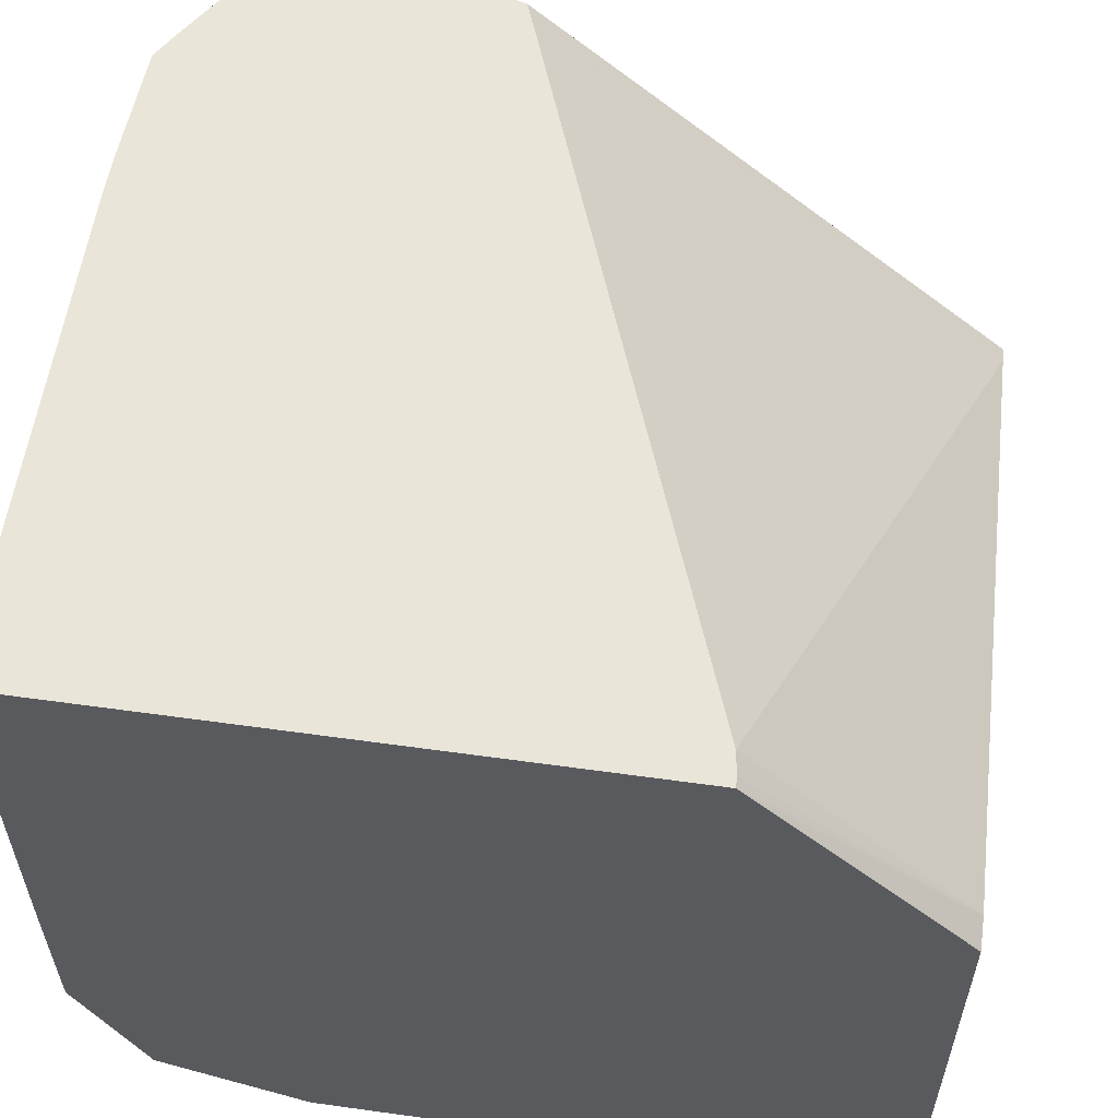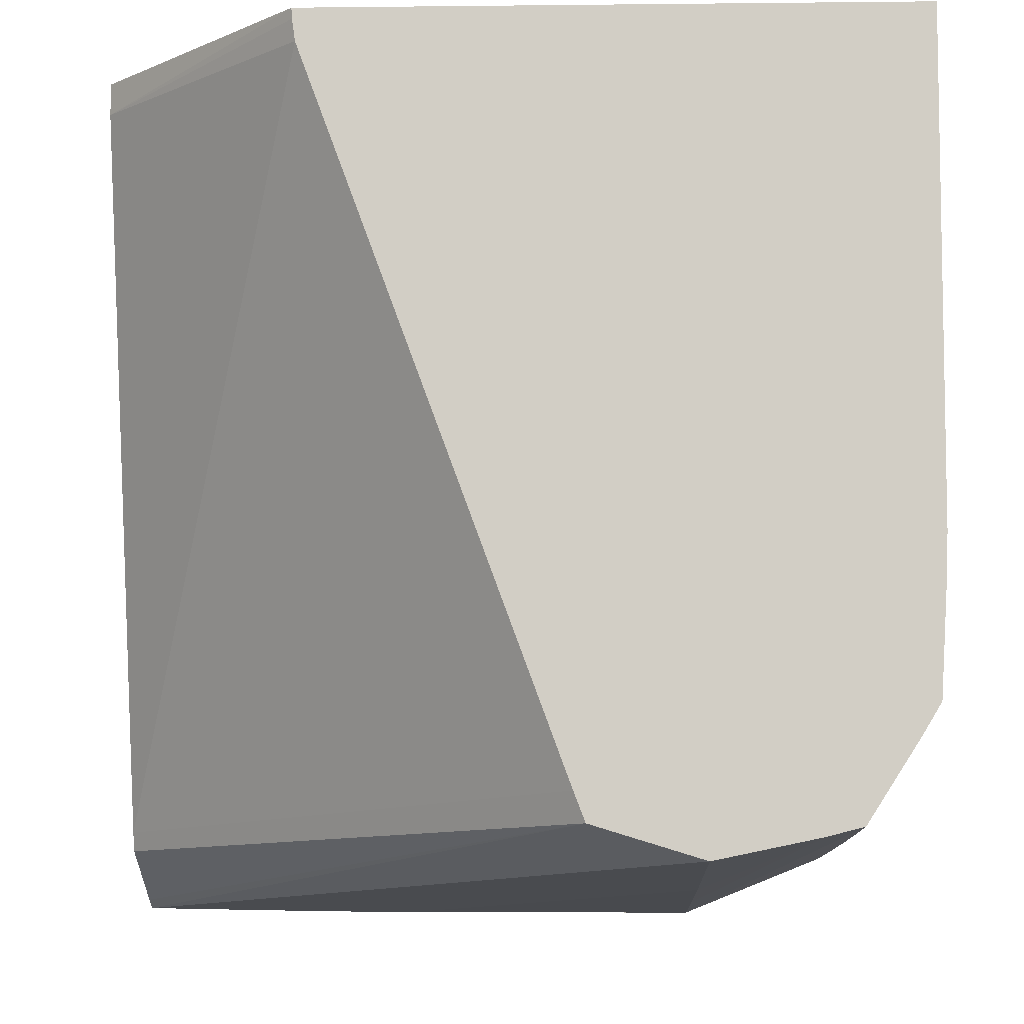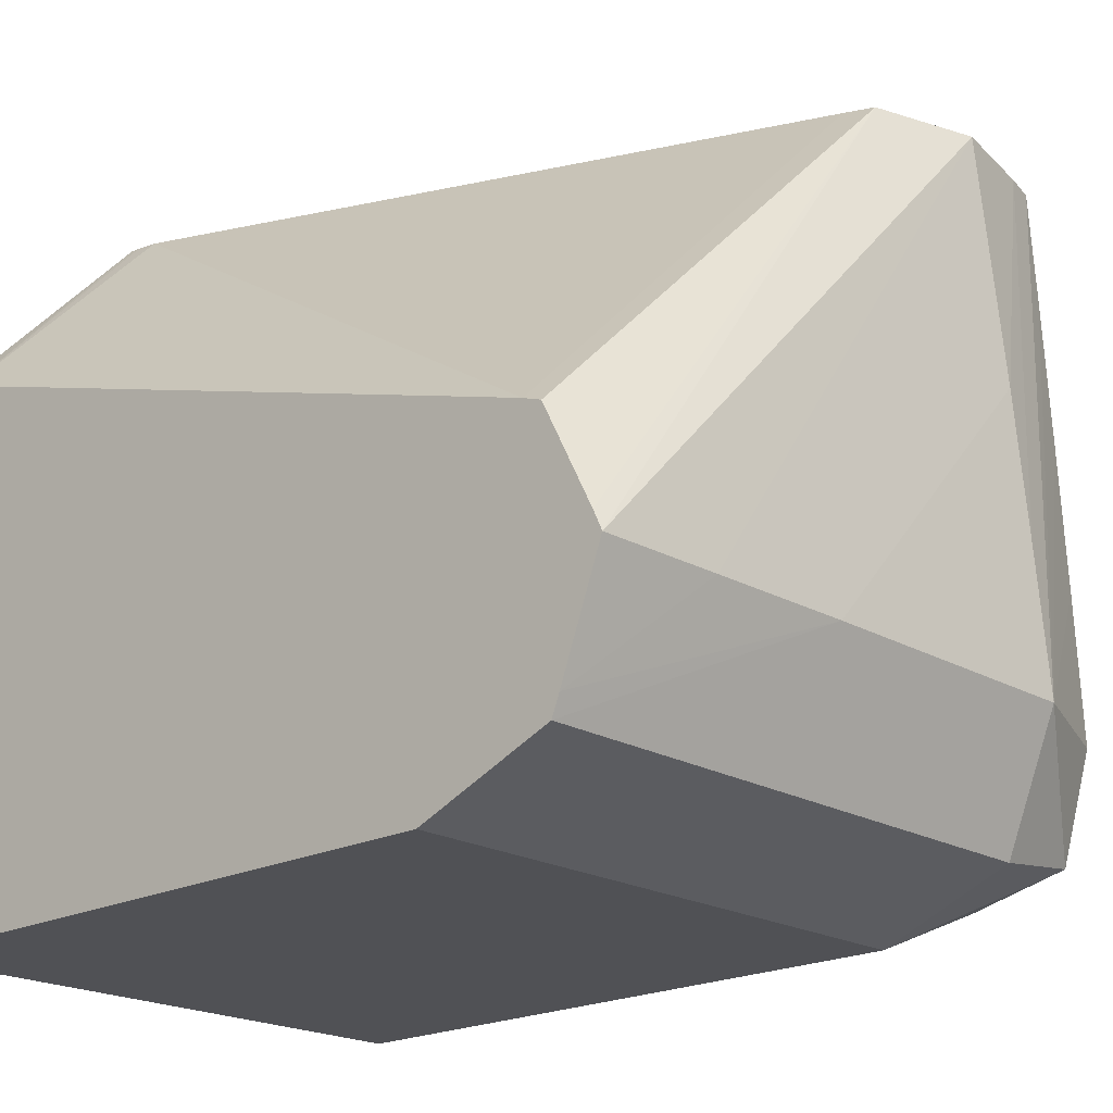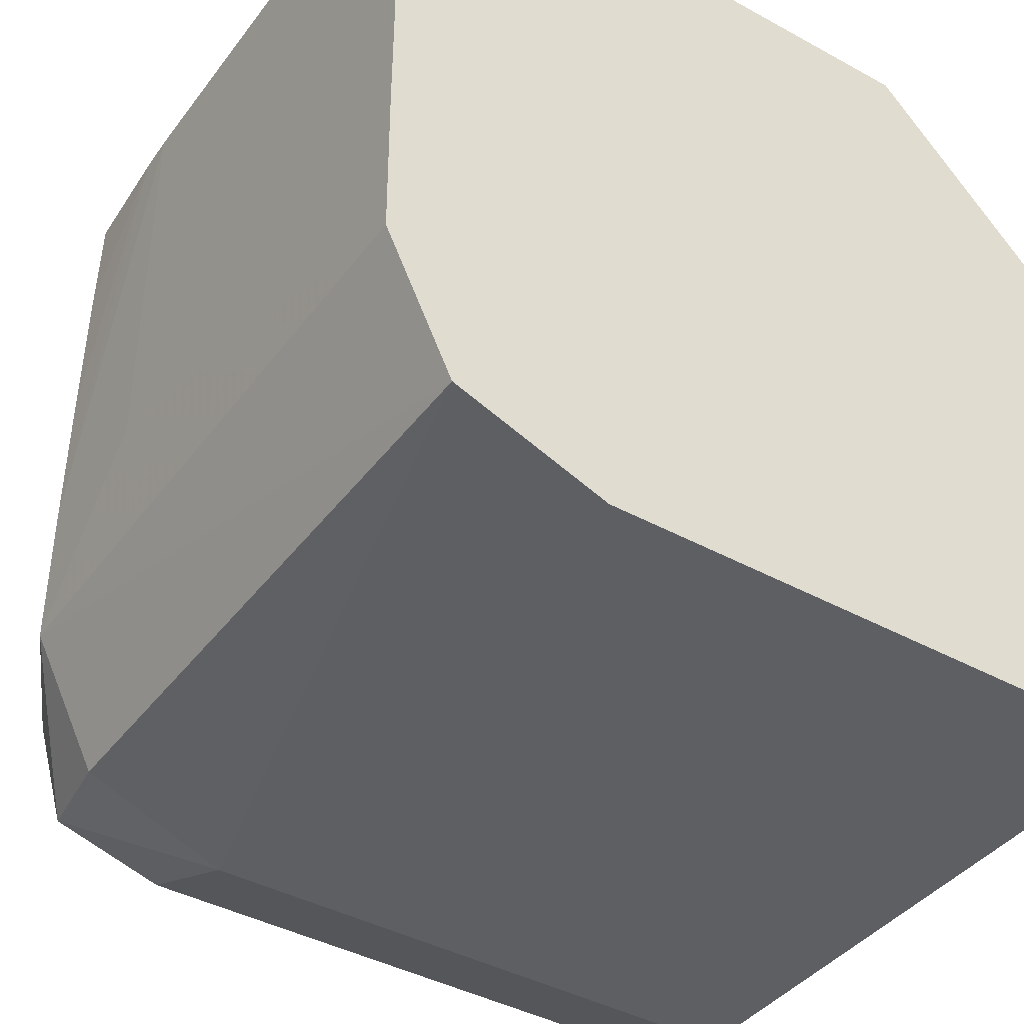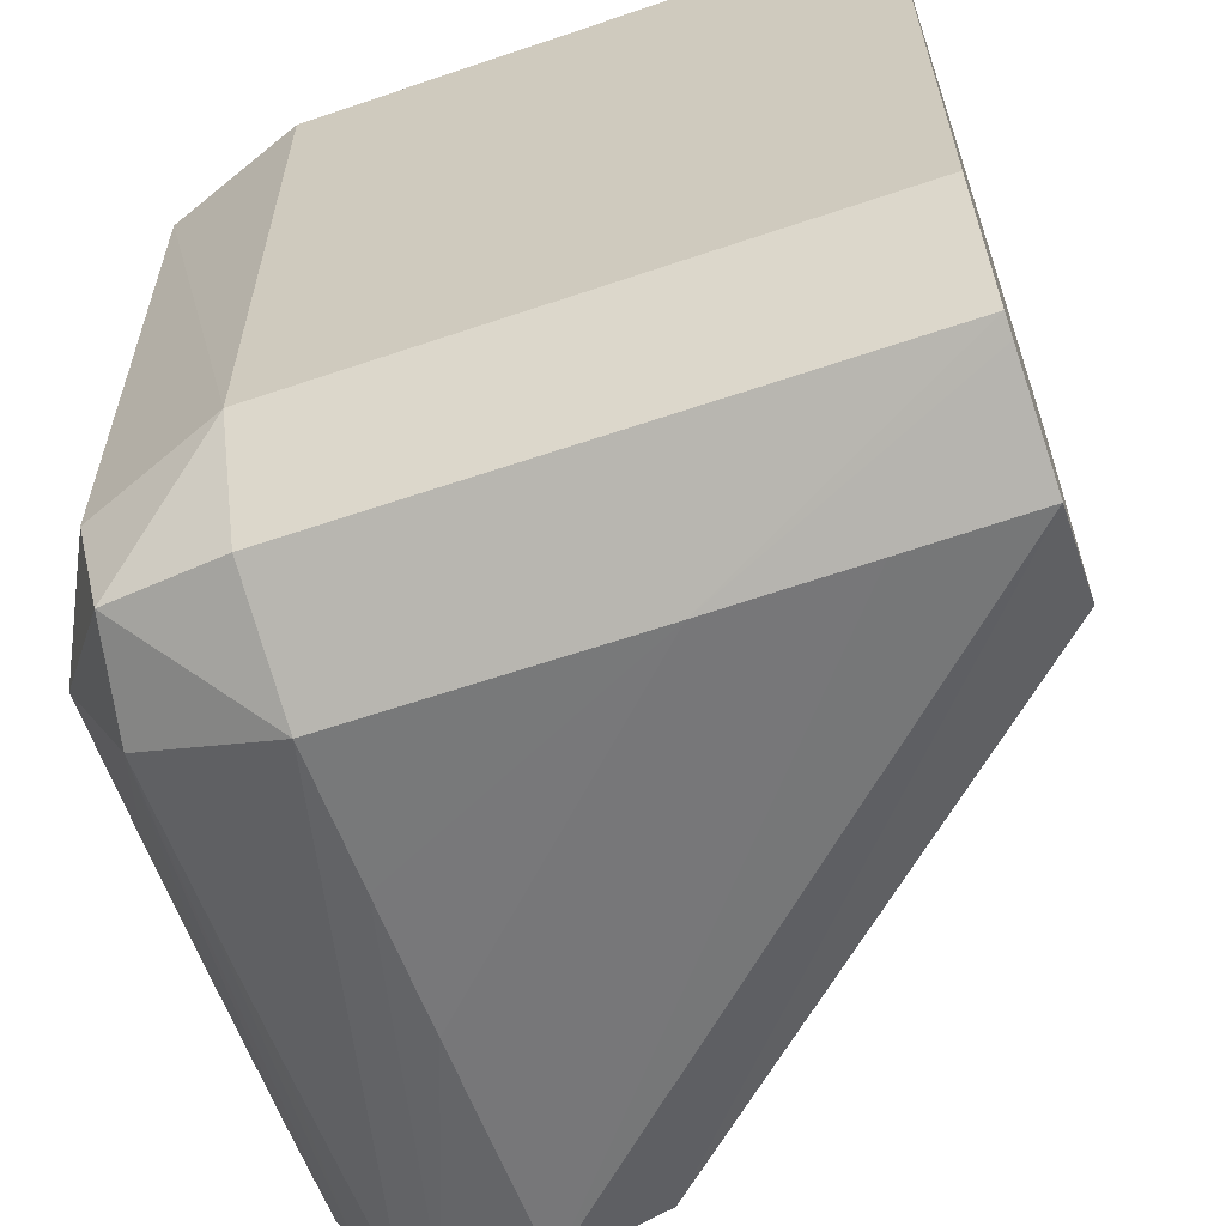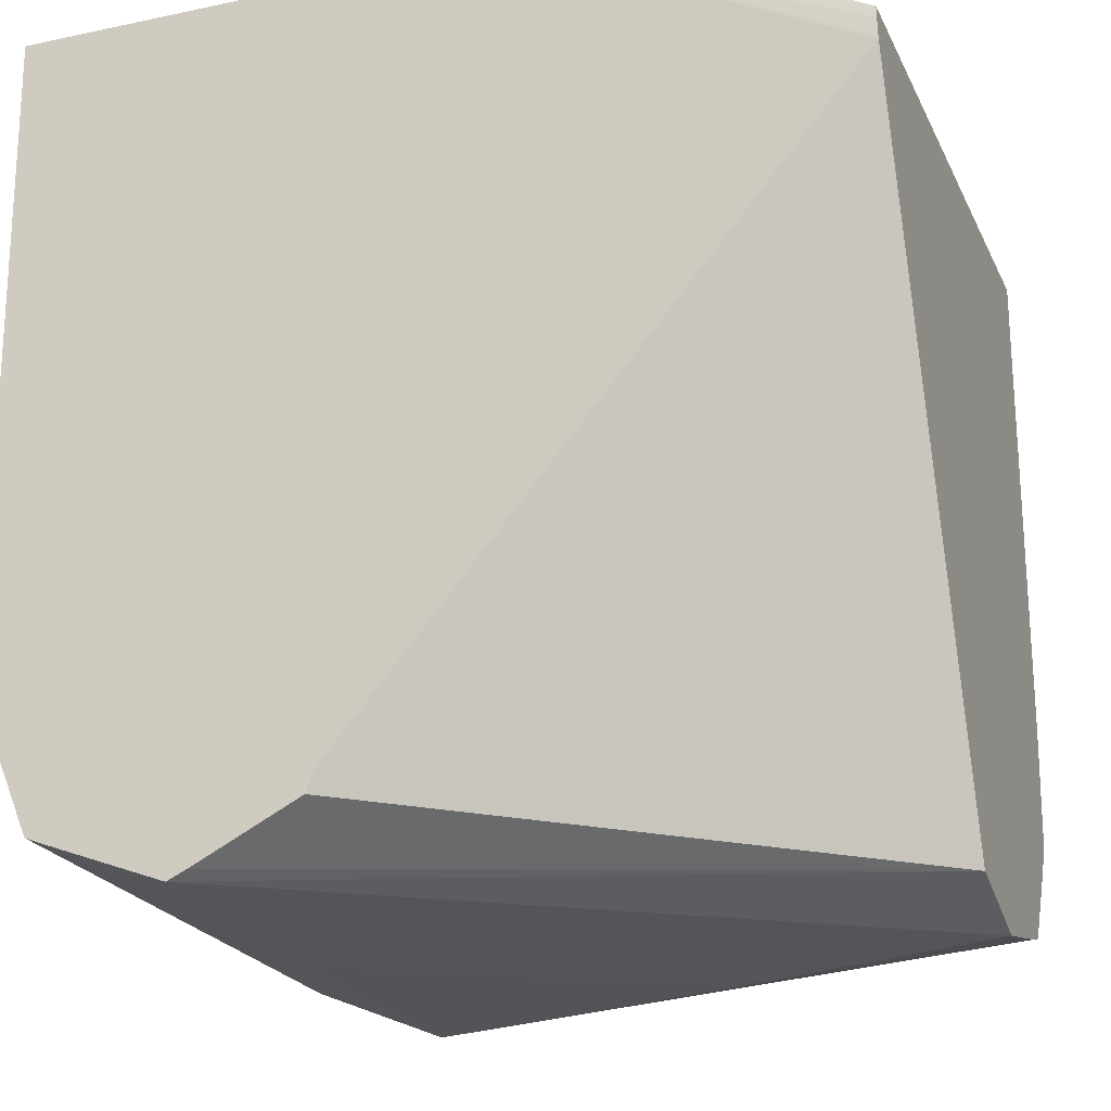
<metadata>
{"format":"obj","ext":"obj","renderer":"f3d","projection":"perspective","resolution":1024,"background":"white","views":[{"elev":58.0,"azim":8.2,"up":"+Y"},{"elev":-8.1,"azim":-178.3,"up":"+Z"},{"elev":-19.8,"azim":132.4,"up":"+Y"},{"elev":-41.1,"azim":-33.7,"up":"+Y"},{"elev":-62.0,"azim":19.0,"up":"+Z"},{"elev":-22.3,"azim":110.1,"up":"+Z"}]}
</metadata>
<code>
v -0.009973 0.06938 -0.01459
v -0.009973 0.06634 -0.01459
v -0.009973 0.06938 -0.01459
v -0.01115 0.07064 -0.01459
v -0.01327 0.06634 -0.01459
v -0.009973 0.06637 -0.01819
v -0.009973 0.06938 -0.01476
v -0.01115 0.07064 -0.01464
v -0.01448 0.07064 -0.01459
v -0.01411 0.06665 -0.01459
v -0.01327 0.06637 -0.01819
v -0.009973 0.06669 -0.01896
v -0.01117 0.07064 -0.01476
v -0.01117 0.07064 -0.01474
v -0.009973 0.06834 -0.01819
v -0.01448 0.07001 -0.01459
v -0.01447 0.07064 -0.01733
v -0.01448 0.06744 -0.01459
v -0.01446 0.06744 -0.01819
v -0.01408 0.06669 -0.01819
v -0.01395 0.0668 -0.01884
v -0.01327 0.06669 -0.01896
v -0.01327 0.06744 -0.01927
v -0.01156 0.06744 -0.01926
v -0.009973 0.0668 -0.019
v -0.009973 0.06816 -0.01879
v -0.0126 0.07064 -0.01862
v -0.01448 0.0683 -0.01459
v -0.01446 0.07064 -0.01755
v -0.01446 0.0683 -0.01819
v -0.01447 0.0683 -0.01733
v -0.01407 0.06744 -0.01894
v -0.01407 0.0683 -0.01891
v -0.01406 0.06915 -0.01887
v -0.01405 0.07001 -0.01883
v -0.01404 0.07064 -0.0188
v -0.01384 0.07064 -0.01885
v -0.01327 0.0683 -0.01919
v -0.01327 0.06915 -0.01912
v -0.01327 0.07064 -0.01897
v -0.0107 0.06744 -0.01925
v -0.009973 0.06744 -0.01924
v -0.009973 0.06812 -0.0189
v -0.01266 0.07064 -0.01879
v -0.01442 0.07064 -0.01819
v -0.01444 0.07001 -0.01819
v -0.01445 0.06915 -0.01819
v -0.01433 0.07064 -0.01835
v -0.009973 0.06755 -0.01919
f 1 2 6
f 1 6 12
f 1 12 25
f 1 25 42
f 1 42 49
f 1 49 43
f 1 43 26
f 1 26 15
f 1 15 7
f 1 7 3
f 1 3 4
f 1 4 9
f 1 9 16
f 1 16 28
f 1 28 18
f 1 18 10
f 1 10 5
f 1 5 2
f 2 5 11
f 2 11 6
f 3 7 4
f 4 7 8
f 4 8 14
f 4 14 13
f 4 13 27
f 4 27 44
f 4 44 40
f 4 40 37
f 4 37 36
f 4 36 48
f 4 48 45
f 4 45 29
f 4 29 17
f 4 17 9
f 5 10 11
f 6 11 22
f 6 22 12
f 7 13 14
f 7 14 8
f 7 15 13
f 9 17 16
f 10 18 19
f 10 19 20
f 10 20 11
f 11 20 21
f 11 21 22
f 12 22 23
f 12 23 24
f 12 24 25
f 13 15 26
f 13 26 27
f 16 17 28
f 17 29 30
f 17 30 19
f 17 19 31
f 17 31 28
f 18 28 31
f 18 31 19
f 19 30 32
f 19 32 21
f 19 21 20
f 21 32 23
f 21 23 22
f 23 32 33
f 23 33 34
f 23 34 35
f 23 35 36
f 23 36 37
f 23 37 38
f 23 38 24
f 24 38 39
f 24 39 40
f 24 40 41
f 24 41 25
f 25 41 42
f 26 43 44
f 26 44 27
f 29 45 46
f 29 46 47
f 29 47 30
f 30 47 32
f 32 47 46
f 32 46 45
f 32 45 33
f 33 45 48
f 33 48 34
f 34 48 35
f 35 48 36
f 37 40 39
f 37 39 38
f 40 42 41
f 40 44 42
f 42 44 49
f 43 49 44

</code>
